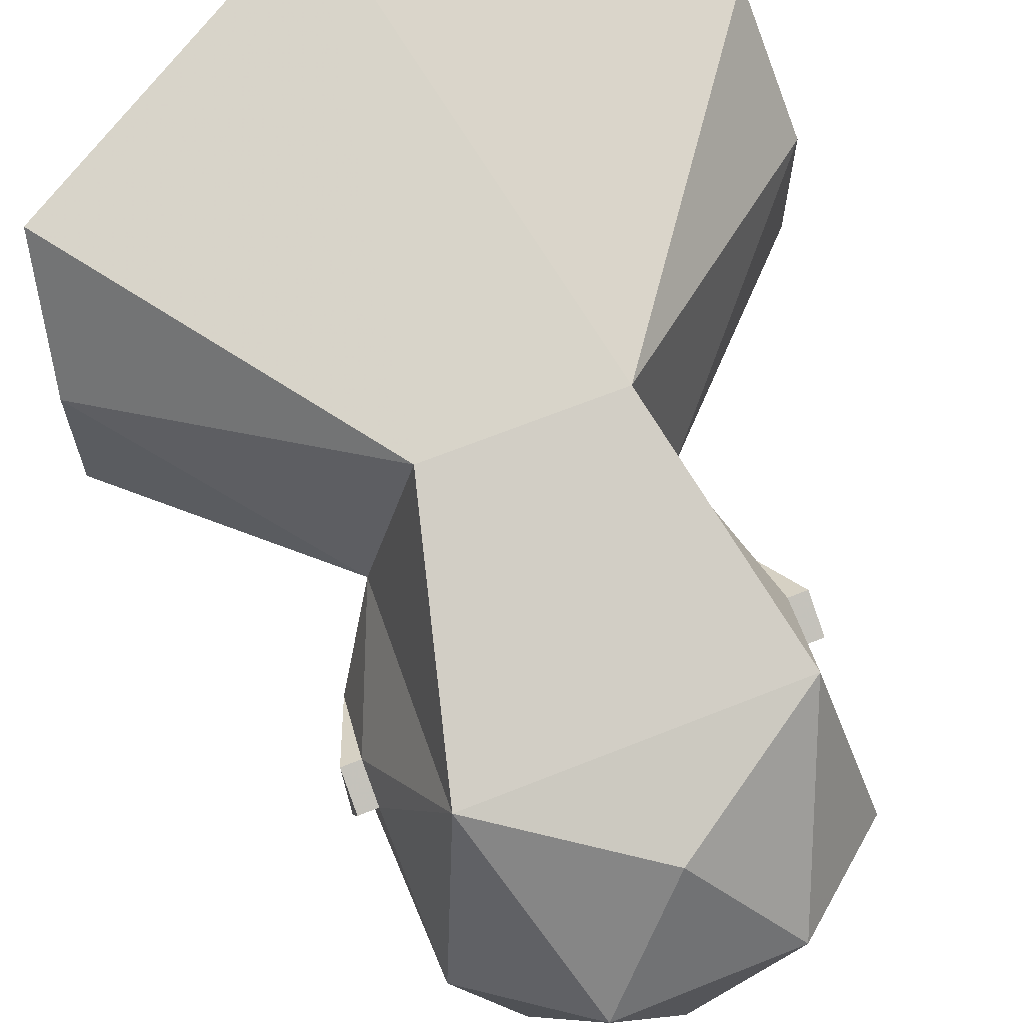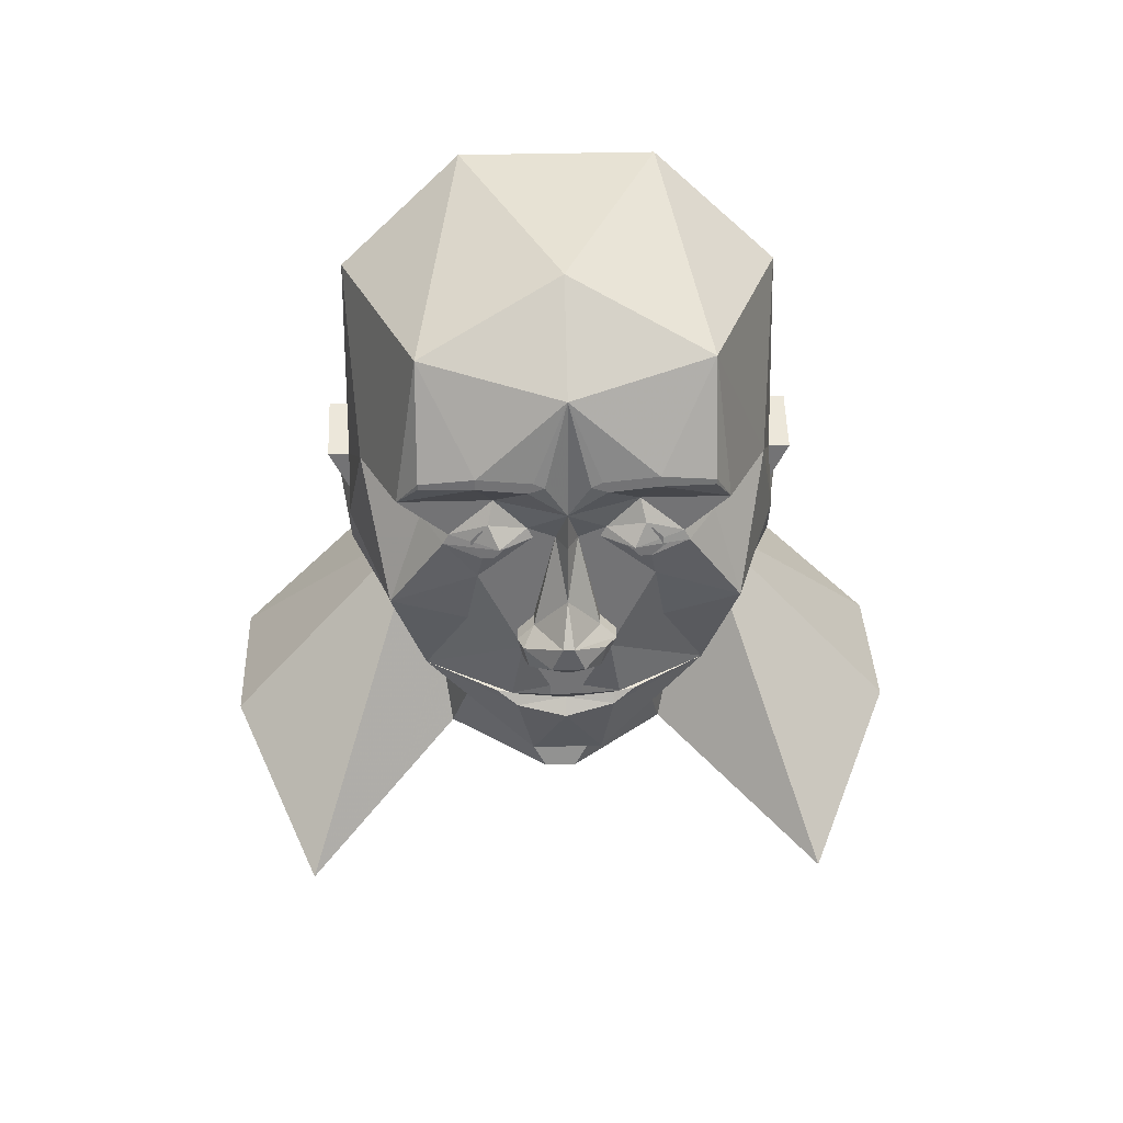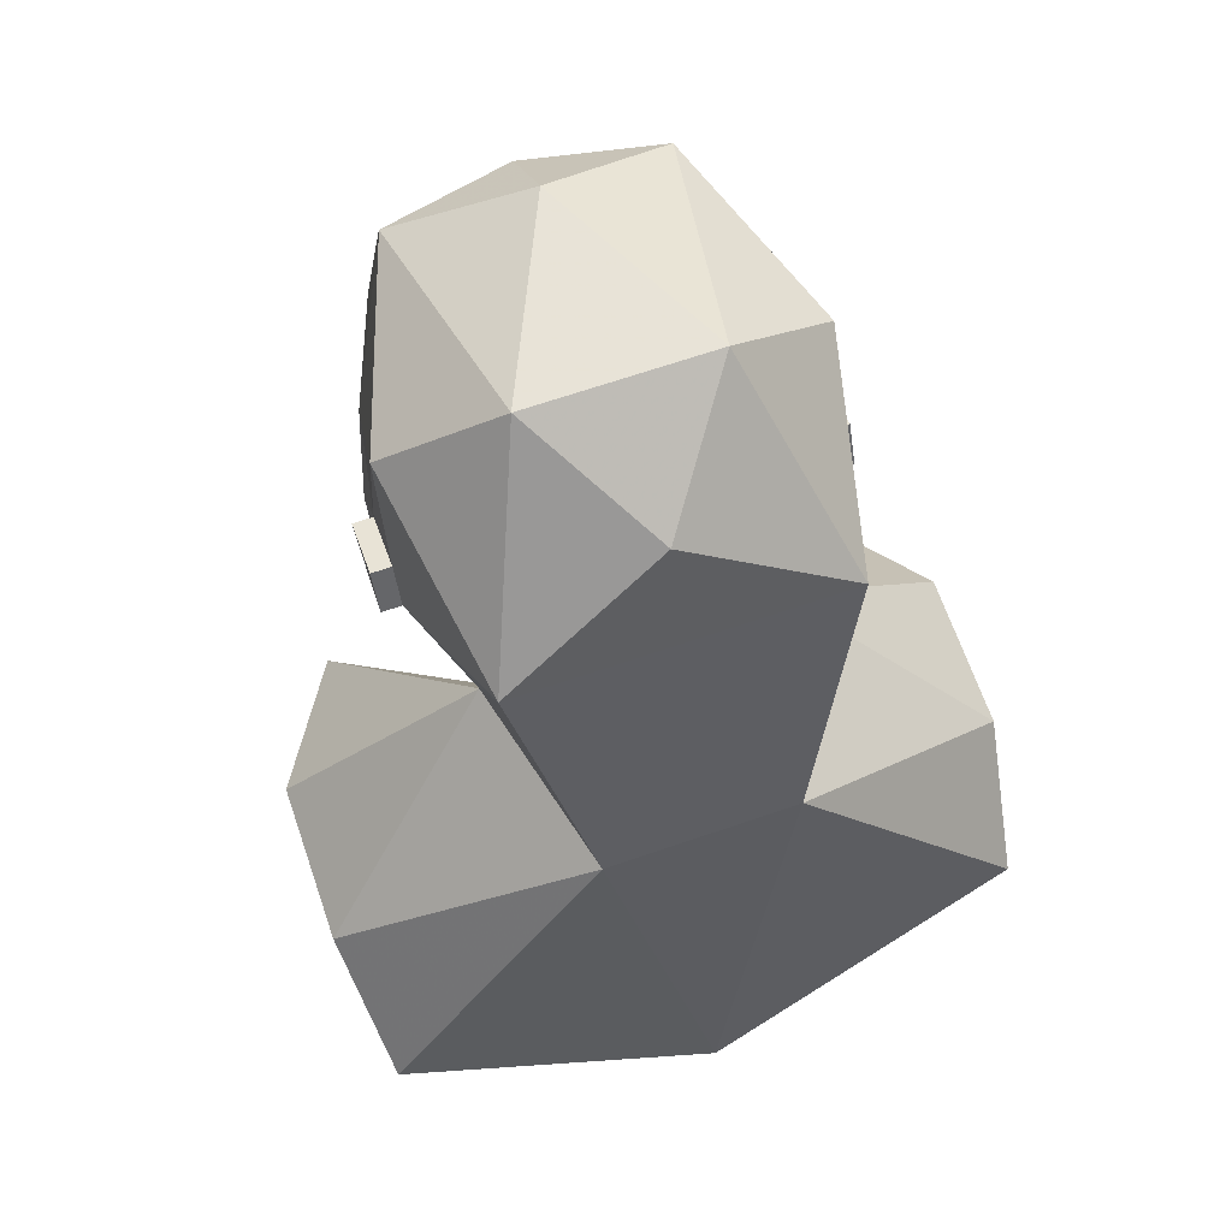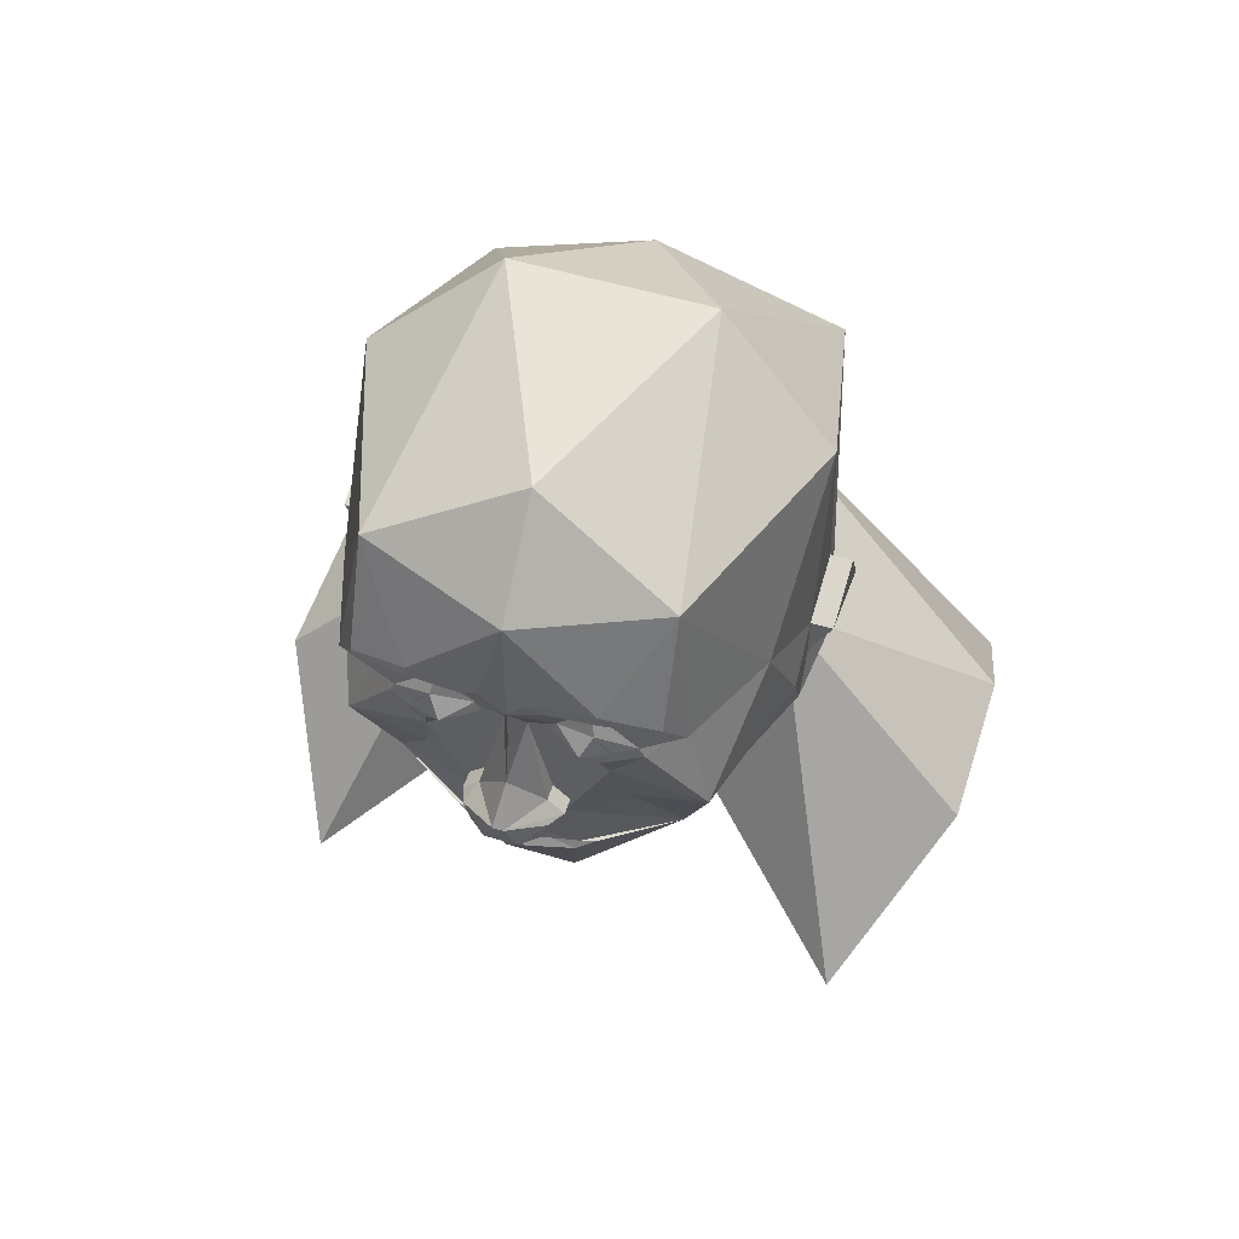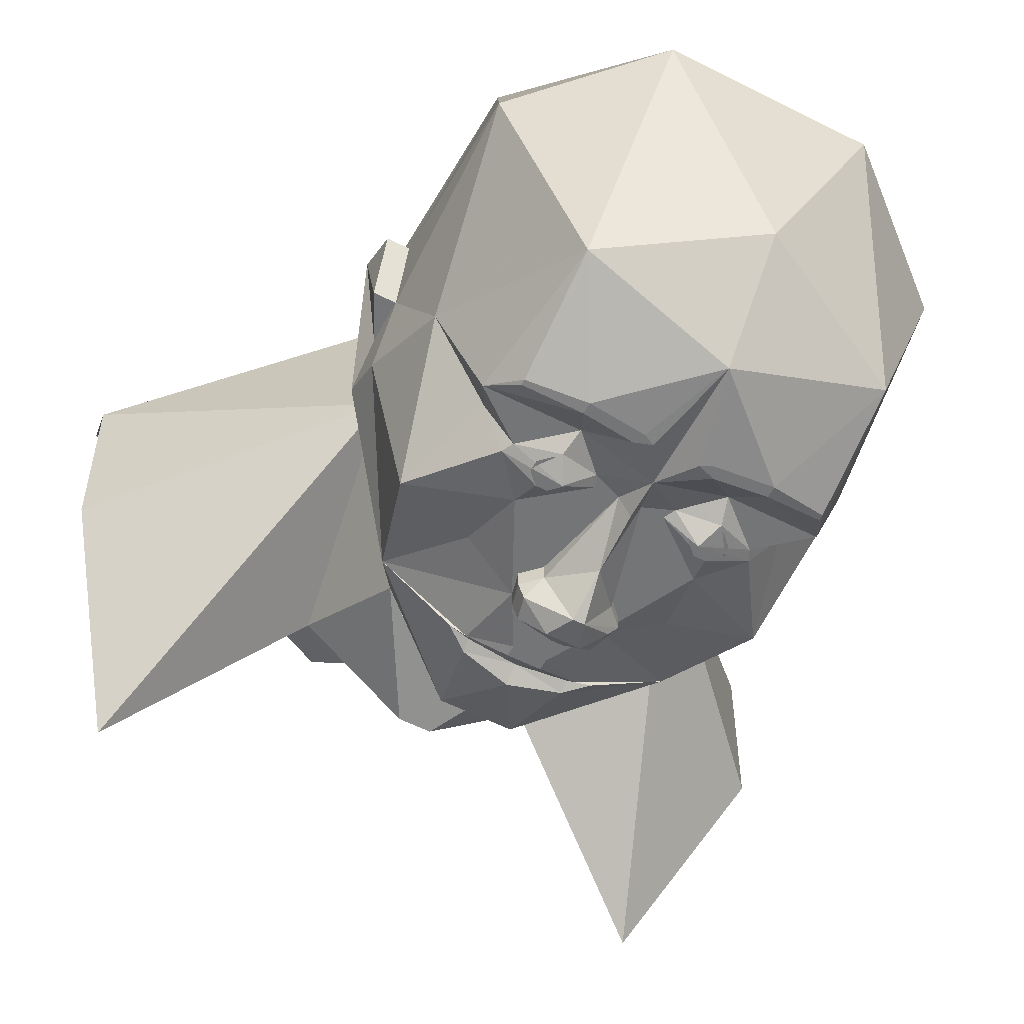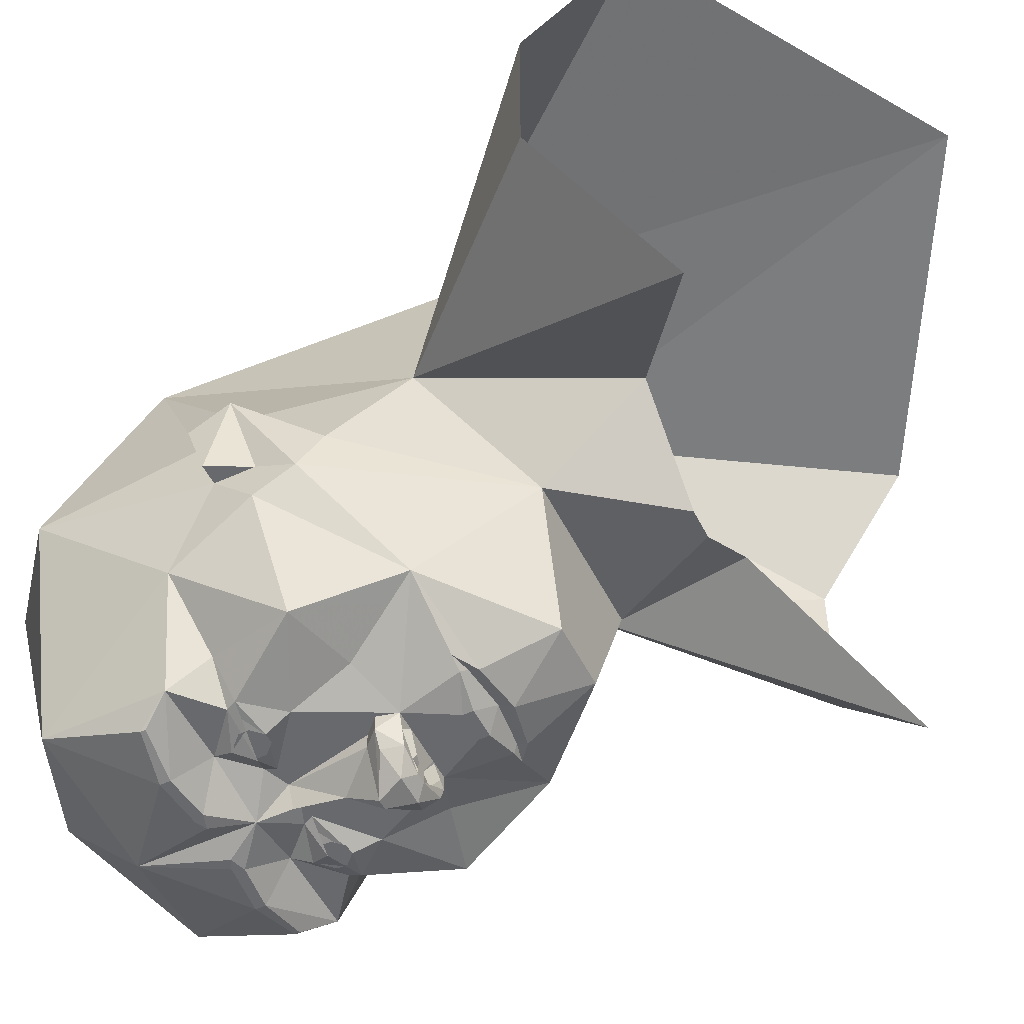
<metadata>
{"format":"obj","ext":"obj","renderer":"f3d","projection":"perspective","resolution":1024,"background":"white","views":[{"elev":67.2,"azim":158.2,"up":"+Z"},{"elev":34.2,"azim":177.9,"up":"+Y"},{"elev":66.6,"azim":-19.1,"up":"+Y"},{"elev":54.1,"azim":-162.4,"up":"+Y"},{"elev":-56.4,"azim":152.1,"up":"+Z"},{"elev":-52.7,"azim":-63.8,"up":"+Z"}]}
</metadata>
<code>
v 0.2344 0.2344 -0.3438
v 0.2031 0.1797 -0.2891
v 0.2891 0.2109 -0.1875
v 0.2031 0.4375 -0.3125
v 0.2031 0.2812 -0.375
v 0.2031 0.2734 -0.375
v 0.125 0.2812 -0.3906
v 0.1016 0.2344 -0.3438
v 0.1641 0.1797 -0.3438
v 0.1719 0.1641 -0.3438
v 0.25 0.04688 -0.3125
v 0.3125 0.07812 -0.125
v 0.3125 0.1406 -0.0625
v 0.3125 0.4219 0
v 0.1406 0.5625 0.0625
v 0 0.5312 -0.25
v 0 0.4062 -0.375
v 0.125 0.2969 -0.3906
v 0.04688 0.2891 -0.3906
v 0.05469 0.2734 -0.3906
v 0 0.2266 -0.375
v 0.05469 0.1875 -0.3438
v 0.1094 0.2031 -0.3594
v 0.1172 0.1484 -0.3594
v 0.125 0.1094 -0.3438
v -0.2891 0.2109 -0.1875
v -0.2109 0.1797 -0.2891
v -0.2266 0.2344 -0.3438
v -0.2031 0.4375 -0.3125
v -0.3125 0.4219 0
v -0.3125 0.1406 -0.0625
v -0.3125 0.07812 -0.125
v -0.25 0.04688 -0.3125
v -0.1719 0.1641 -0.3438
v -0.1641 0.1797 -0.3438
v -0.1016 0.2344 -0.3438
v -0.125 0.2812 -0.3906
v -0.2031 0.2734 -0.375
v -0.2031 0.2812 -0.375
v -0.125 0.2969 -0.3906
v -0.1406 0.5625 0.0625
v -0.25 0.2969 0.3125
v -0.3125 0.1719 0.03125
v -0.3438 0.1406 -0.0625
v -0.3125 0.07812 -0.0625
v -0.3125 0.01562 -0.09375
v -0.2031 -0.1016 -0.2578
v -0.1406 0.01562 -0.3125
v -0.125 0.1094 -0.3438
v -0.1172 0.1484 -0.3594
v -0.1094 0.2031 -0.3594
v -0.05469 0.1875 -0.3438
v -0.05469 0.2734 -0.3906
v 0.2031 -0.1016 -0.2578
v 0.3125 0.01562 -0.09375
v 0.3125 0.07812 -0.0625
v 0.3438 0.1406 -0.0625
v 0.3125 0.1719 0.03125
v 0.25 0.2969 0.3125
v 0 0.4531 0.25
v -0.2969 -0.01562 -0.03125
v -0.2344 -0.1094 0.125
v -0.125 -0.25 -0.07812
v -0.3438 0.1094 0.0625
v -0.3125 0.1094 0.0625
v -0.1562 -0.1094 0.4375
v -0.5391 -0.4219 0.3125
v -0.5391 -0.4219 0.0625
v -0.4141 -0.5781 -0.1875
v -0.1641 -0.4219 0.01562
v -0.02344 -0.4219 -0.1094
v 0.125 -0.25 -0.07812
v -0.05469 -0.2422 -0.2891
v 0.2188 -0.1094 0.125
v 0.2969 -0.01562 -0.03125
v 0.04688 -0.2422 -0.2891
v 0 -0.1484 -0.3359
v -0.07031 -0.1328 -0.3281
v -0.1016 -0.1094 -0.3203
v -0.07812 -0.1094 -0.3281
v -0.0625 -0.01562 -0.3438
v -0.09375 0.04688 -0.3438
v -0.01562 0.1719 -0.3438
v -0.04688 0.1719 -0.3438
v 0 0.1719 -0.375
v 0.01562 0.1719 -0.3438
v 0.04688 0.1719 -0.3438
v 0.3125 0.1094 0.0625
v 0.3438 0.1094 0.0625
v 0.02344 -0.4219 -0.1094
v 0.1719 -0.4219 0.01562
v 0.3984 -0.5781 -0.1875
v 0.5234 -0.4219 0.0625
v 0.5234 -0.4219 0.3125
v 0.1406 -0.1094 0.4375
v 0.3438 0.1719 0.03125
v 0.4922 -0.5781 0.5
v -0.007812 -0.8594 0.5625
v -0.5078 -0.5781 0.5
v -0.3438 0.1719 0.03125
v -0.07031 -0.1172 -0.3203
v 0 -0.125 -0.3203
v -0.02344 -0.1016 -0.3438
v -0.02344 -0.08594 -0.3438
v -0.03125 -0.01562 -0.3438
v -0.05469 -0.01562 -0.3672
v -0.07031 0.01562 -0.3672
v -0.07031 0.01562 -0.3438
v -0.04688 0.03906 -0.3438
v -0.04688 0.03906 -0.3672
v 0 0.09375 -0.3906
v 0.04688 0.03906 -0.3672
v 0.04688 0.03906 -0.3438
v 0.07031 0.01562 -0.3438
v 0.09375 0.04688 -0.3438
v 0.07031 -0.1328 -0.3281
v 0.07031 -0.1172 -0.3203
v 0.07812 -0.1094 -0.3281
v 0.02344 -0.1016 -0.3438
v 0.02344 -0.08594 -0.3438
v 0.03125 -0.01562 -0.3438
v 0.007812 -0.01562 -0.3828
v -0.007812 -0.01562 -0.3828
v 0.007812 -0.01562 -0.4062
v -0.007812 -0.01562 -0.4062
v 0.02344 0 -0.4219
v -0.02344 0 -0.4219
v -0.04688 -0.01562 -0.3906
v -0.05469 0.01562 -0.3906
v -0.007812 0.03906 -0.4297
v 0.1016 -0.1094 -0.3203
v 0.0625 -0.01562 -0.3438
v 0.0625 -0.01562 -0.3672
v 0.07031 0.01562 -0.3672
v 0.05469 -0.01562 -0.3906
v 0.0625 0.01562 -0.3906
v 0.007812 0.03906 -0.4297
v 0.03125 0.2812 -0.3906
v -0.03125 0.2812 -0.3906
v -0.04688 0.2891 -0.3906
v -0.09375 0.1719 -0.375
v 0.09375 0.1719 -0.375
v -0.1016 0.1875 -0.3594
v -0.1172 0.1875 -0.3594
v -0.125 0.1797 -0.3594
v -0.125 0.1641 -0.3594
v -0.1172 0.1562 -0.3594
v -0.1016 0.1562 -0.3594
v -0.09375 0.1641 -0.3594
v -0.09375 0.1797 -0.3594
v -0.1016 0.1953 -0.3594
v -0.1172 0.1953 -0.3594
v -0.1328 0.1797 -0.3594
v -0.1328 0.1641 -0.3594
v -0.1016 0.1484 -0.3594
v -0.08594 0.1641 -0.3594
v -0.08594 0.1797 -0.3594
v 0.08594 0.1797 -0.3594
v 0.08594 0.1641 -0.3594
v 0.1016 0.1484 -0.3594
v 0.1328 0.1641 -0.3594
v 0.1328 0.1797 -0.3594
v 0.1172 0.1953 -0.3594
v 0.1016 0.1953 -0.3594
v 0.09375 0.1797 -0.3594
v 0.09375 0.1641 -0.3594
v 0.1016 0.1562 -0.3594
v 0.1172 0.1562 -0.3594
v 0.125 0.1641 -0.3594
v 0.125 0.1797 -0.3594
v 0.1172 0.1875 -0.3594
v 0.1016 0.1875 -0.3594
v 0.1406 0.01562 -0.3125
f 1 2 3
f 1 3 4
f 1 4 5
f 1 5 6
f 1 6 7
f 1 7 8
f 1 8 9
f 1 9 2
f 2 9 10
f 2 10 11
f 2 11 3
f 3 11 12
f 3 12 13
f 3 13 14
f 3 14 4
f 4 14 15
f 4 15 16
f 4 16 17
f 4 17 18
f 4 18 5
f 5 18 6
f 6 18 7
f 7 18 19
f 7 19 20
f 7 20 8
f 8 20 21
f 8 21 22
f 8 22 23
f 8 23 9
f 9 23 10
f 10 23 24
f 10 24 25
f 10 25 11
f 10 11 2
f 26 27 28
f 26 28 29
f 26 29 30
f 26 30 31
f 26 31 32
f 26 32 33
f 26 33 27
f 27 33 34
f 27 34 35
f 27 35 28
f 28 35 36
f 28 36 37
f 28 37 38
f 28 38 39
f 28 39 29
f 29 39 40
f 29 40 17
f 29 17 16
f 29 16 41
f 29 41 30
f 30 41 42
f 30 42 43
f 30 43 31
f 31 43 44
f 31 44 45
f 31 45 32
f 32 45 46
f 32 46 47
f 32 47 33
f 33 47 48
f 33 48 49
f 33 49 34
f 34 49 50
f 34 50 35
f 35 50 51
f 35 51 36
f 36 51 52
f 36 52 21
f 36 21 53
f 36 53 37
f 37 53 40
f 37 40 39
f 37 39 38
f 11 54 12
f 12 54 55
f 12 55 56
f 12 56 13
f 13 56 56
f 13 56 57
f 13 57 58
f 13 58 14
f 14 58 59
f 14 59 15
f 15 59 60
f 15 60 41
f 15 41 16
f 61 62 63
f 61 63 46
f 61 46 64
f 61 64 65
f 61 65 62
f 62 65 42
f 62 42 66
f 62 66 67
f 62 67 68
f 62 68 69
f 62 69 70
f 62 70 63
f 63 70 71
f 63 71 72
f 63 72 73
f 63 73 47
f 63 47 46
f 72 74 75
f 72 75 55
f 72 55 54
f 72 54 76
f 72 76 73
f 73 76 77
f 73 77 78
f 73 78 47
f 47 78 79
f 47 79 80
f 47 80 81
f 47 81 48
f 48 81 82
f 48 82 49
f 49 82 83
f 49 83 84
f 49 84 50
f 50 84 51
f 51 84 52
f 52 84 83
f 52 83 21
f 21 83 85
f 21 85 86
f 21 86 22
f 22 86 87
f 22 87 24
f 22 24 23
f 75 74 88
f 75 88 89
f 75 89 55
f 55 89 56
f 55 56 56
f 71 90 72
f 72 90 91
f 72 91 74
f 74 91 92
f 74 92 93
f 74 93 94
f 74 94 95
f 74 95 59
f 74 59 88
f 88 59 58
f 88 58 96
f 88 96 89
f 89 96 57
f 89 57 56
f 97 95 94
f 95 97 98
f 95 98 66
f 95 66 59
f 59 66 42
f 59 42 60
f 60 42 41
f 98 99 66
f 66 99 67
f 66 63 62
f 42 65 43
f 43 65 100
f 43 100 44
f 44 100 64
f 44 64 45
f 45 64 46
f 45 46 45
f 45 45 31
f 80 101 102
f 80 102 103
f 80 103 104
f 80 104 81
f 81 104 105
f 81 105 106
f 81 106 107
f 81 107 108
f 81 108 82
f 82 108 83
f 83 108 109
f 83 109 110
f 83 110 111
f 83 111 85
f 85 111 86
f 86 111 112
f 86 112 113
f 86 113 114
f 86 114 115
f 86 115 25
f 86 25 87
f 87 25 24
f 101 80 79
f 101 79 78
f 101 78 102
f 102 78 77
f 102 77 116
f 102 116 117
f 102 117 118
f 102 118 119
f 102 119 103
f 103 119 120
f 103 120 104
f 104 120 121
f 104 121 105
f 105 121 122
f 105 122 123
f 123 122 124
f 123 124 125
f 125 124 126
f 125 126 127
f 125 127 128
f 125 128 106
f 106 128 107
f 107 128 129
f 107 129 130
f 107 130 110
f 107 110 108
f 108 110 109
f 131 118 117
f 131 117 116
f 131 116 54
f 131 54 118
f 118 54 132
f 118 132 120
f 118 120 119
f 96 58 57
f 100 65 64
f 132 121 120
f 121 132 133
f 133 132 114
f 133 114 134
f 133 134 135
f 133 135 124
f 124 135 126
f 126 135 136
f 126 136 137
f 126 137 127
f 127 137 130
f 127 130 129
f 127 129 128
f 116 77 76
f 116 76 54
f 19 138 20
f 20 138 21
f 21 138 17
f 21 17 139
f 21 139 53
f 53 139 40
f 40 139 140
f 40 140 17
f 17 140 139
f 51 35 141
f 51 141 52
f 52 141 84
f 35 34 141
f 142 9 23
f 142 23 22
f 142 22 87
f 142 10 9
f 143 144 145
f 143 145 146
f 143 146 147
f 143 147 148
f 143 148 149
f 143 149 150
f 151 152 153
f 151 153 154
f 151 154 50
f 151 50 155
f 151 155 156
f 151 156 157
f 158 159 160
f 158 160 24
f 158 24 161
f 158 161 162
f 158 162 163
f 158 163 164
f 165 166 167
f 165 167 168
f 165 168 169
f 165 169 170
f 165 170 171
f 165 171 172
f 115 132 173
f 115 173 25
f 25 173 11
f 11 173 54
f 54 173 132
f 114 132 115
f 113 112 134
f 113 134 114
f 134 136 135
f 136 134 112
f 136 112 137
f 137 112 111
f 137 111 130
f 130 111 110
f 138 19 17
f 17 19 18

</code>
